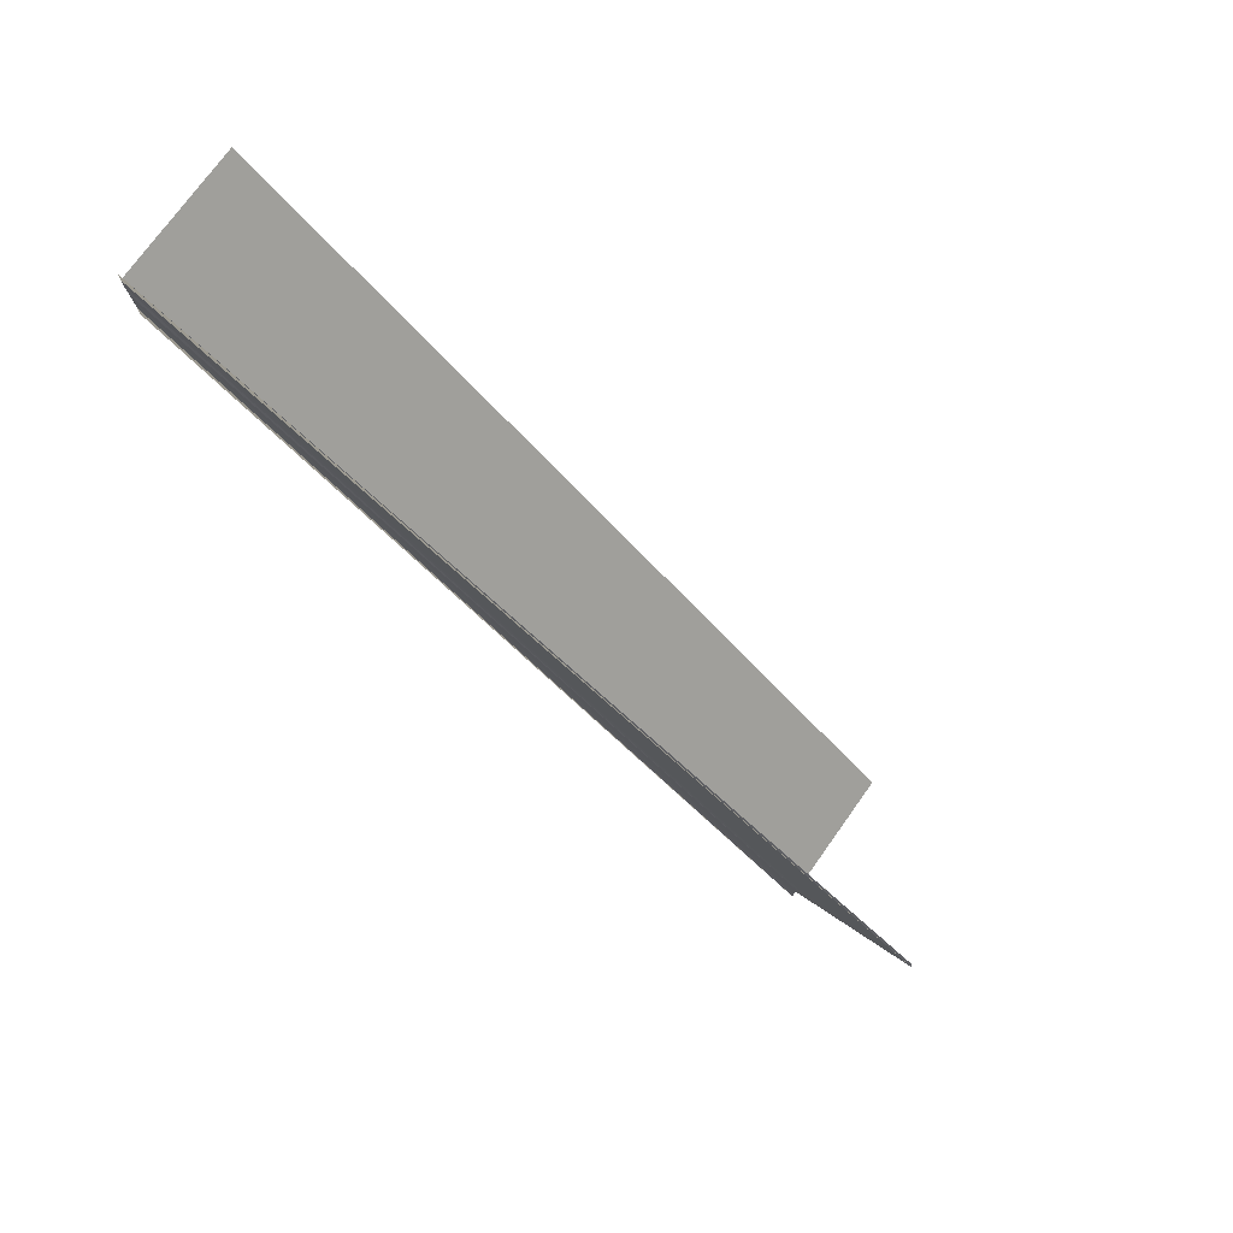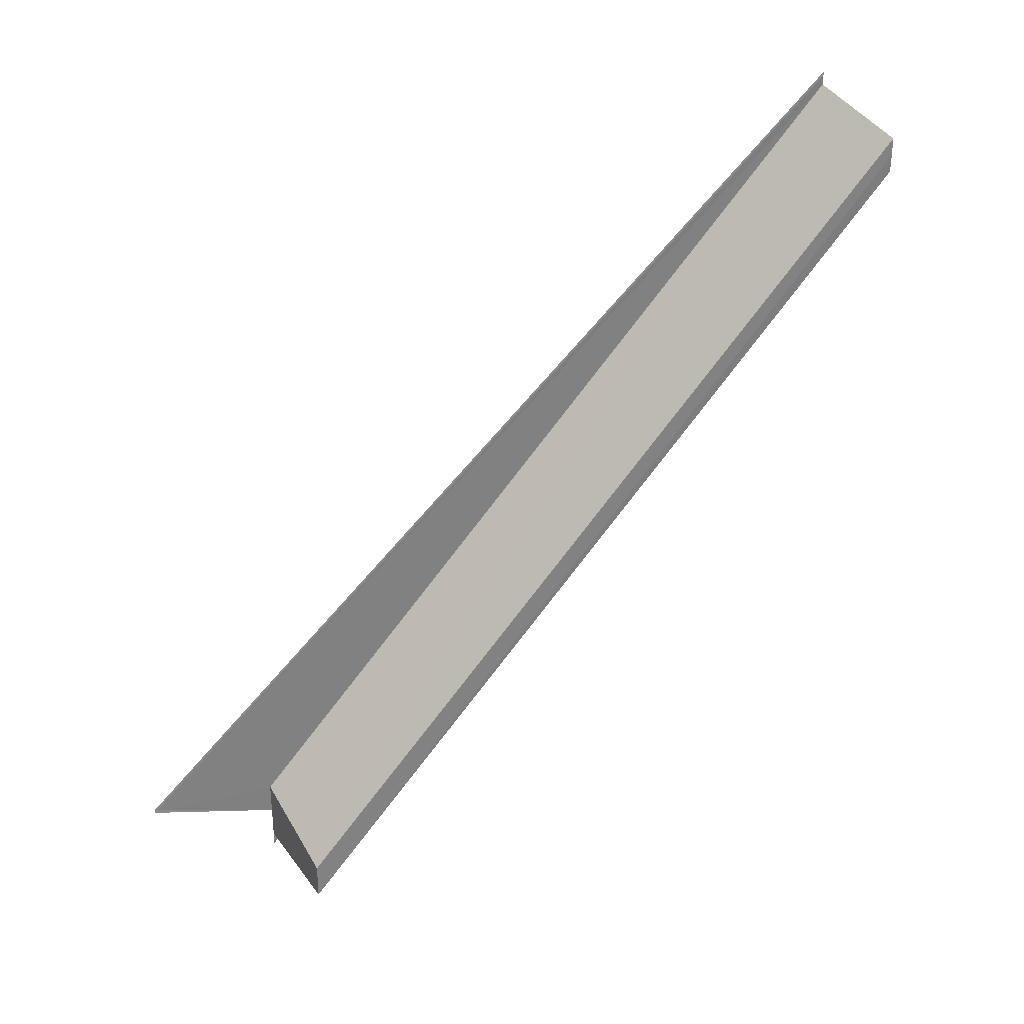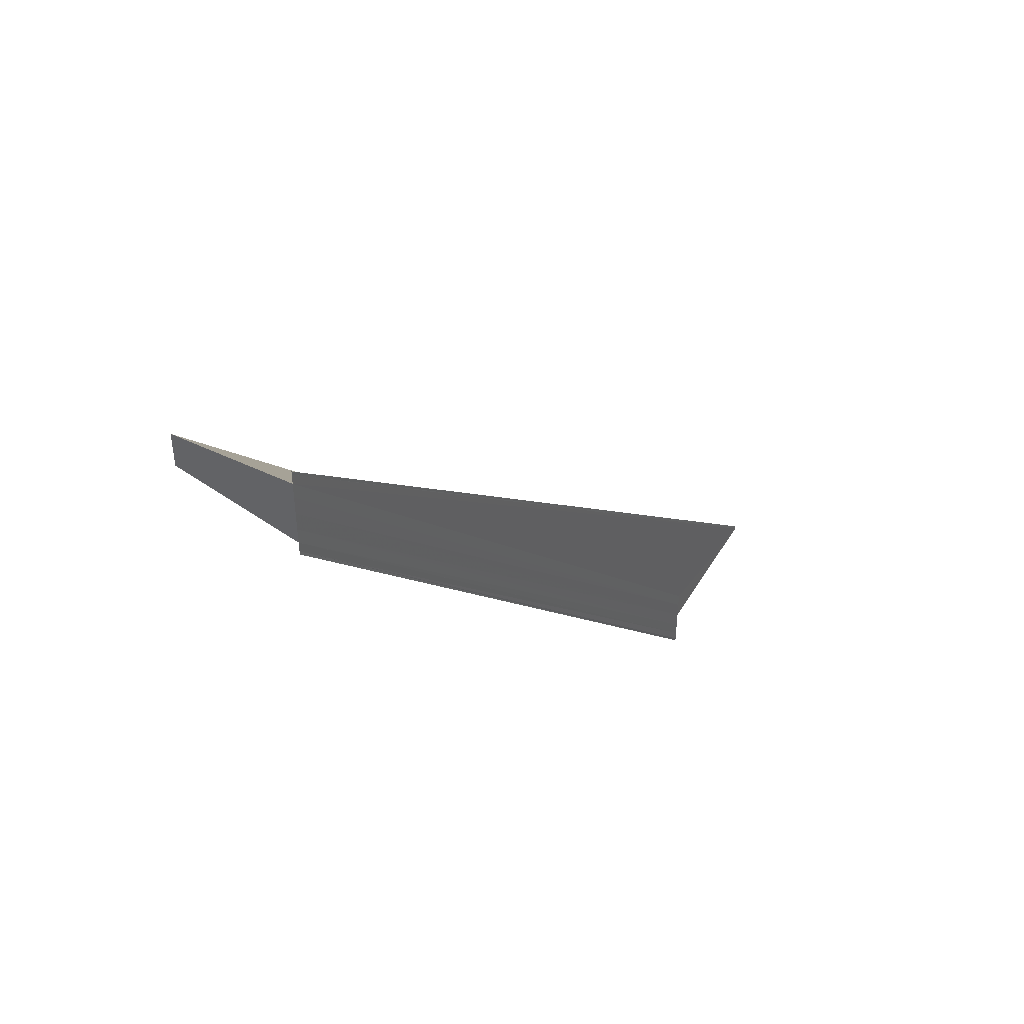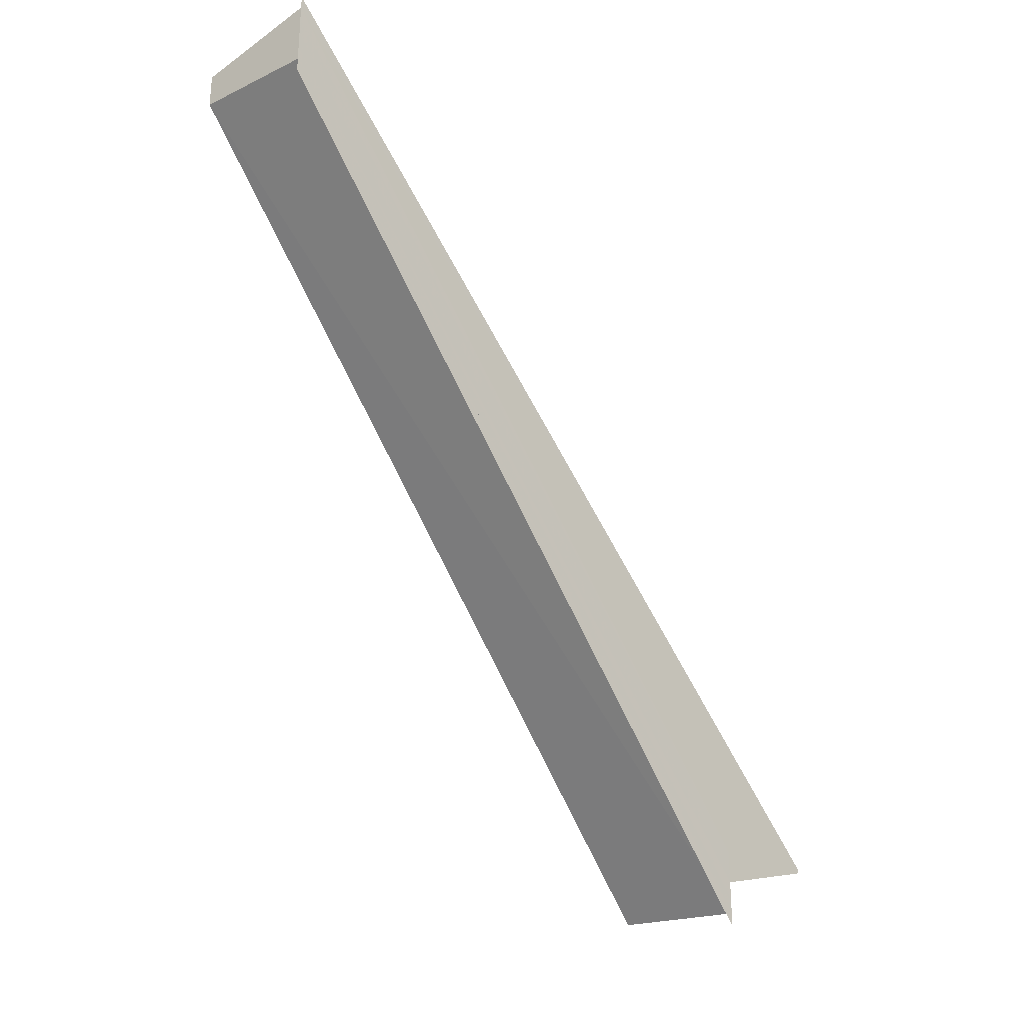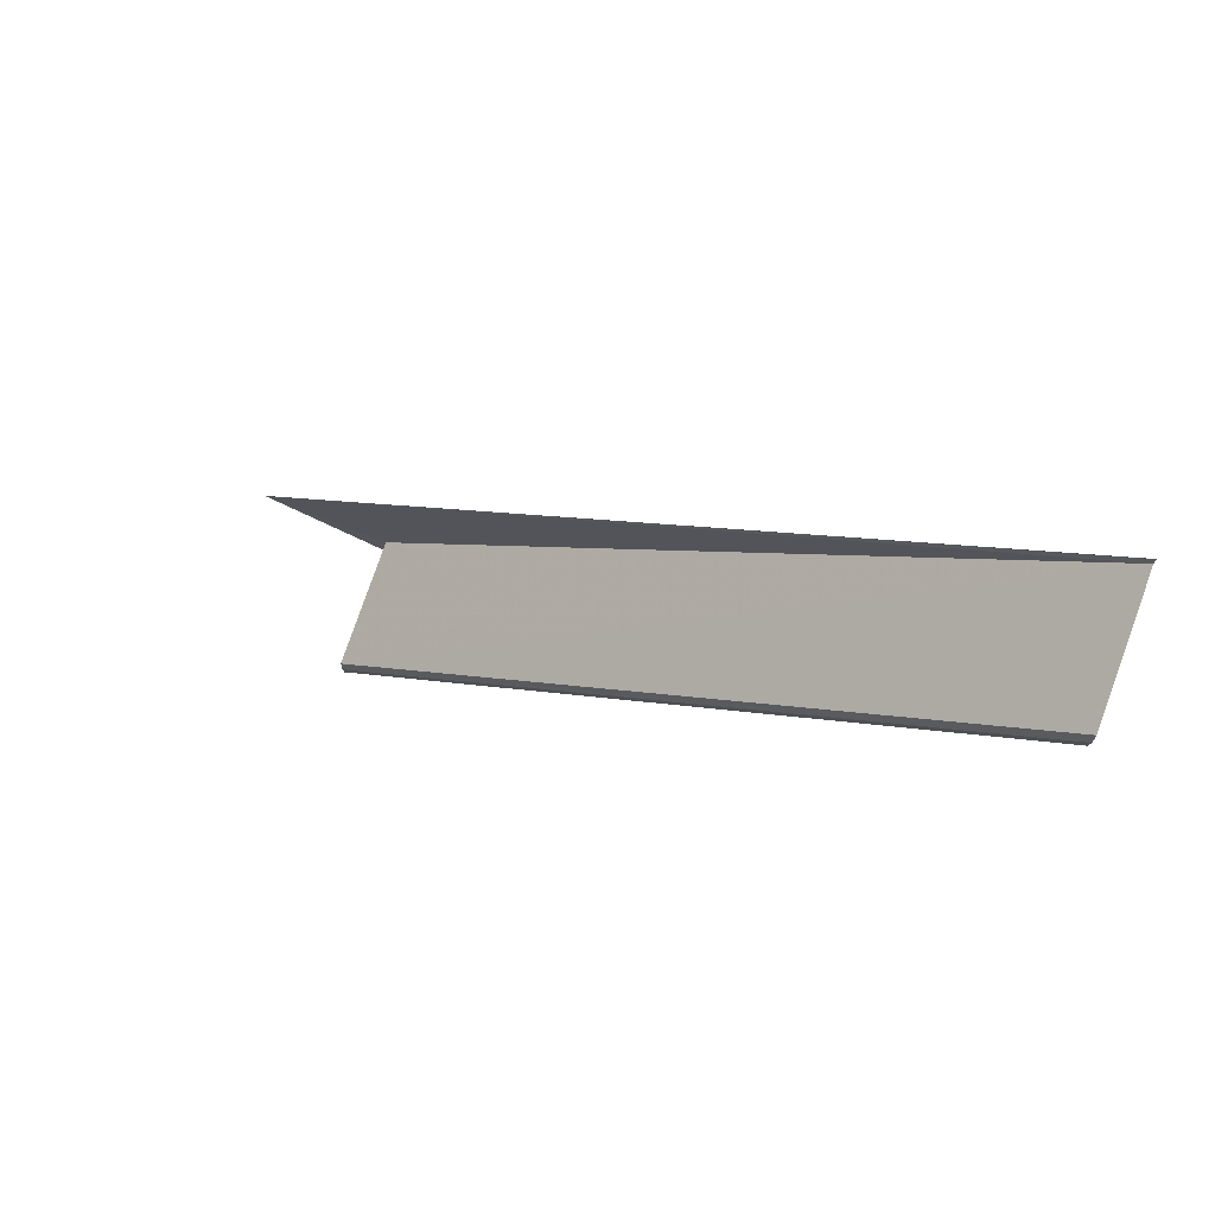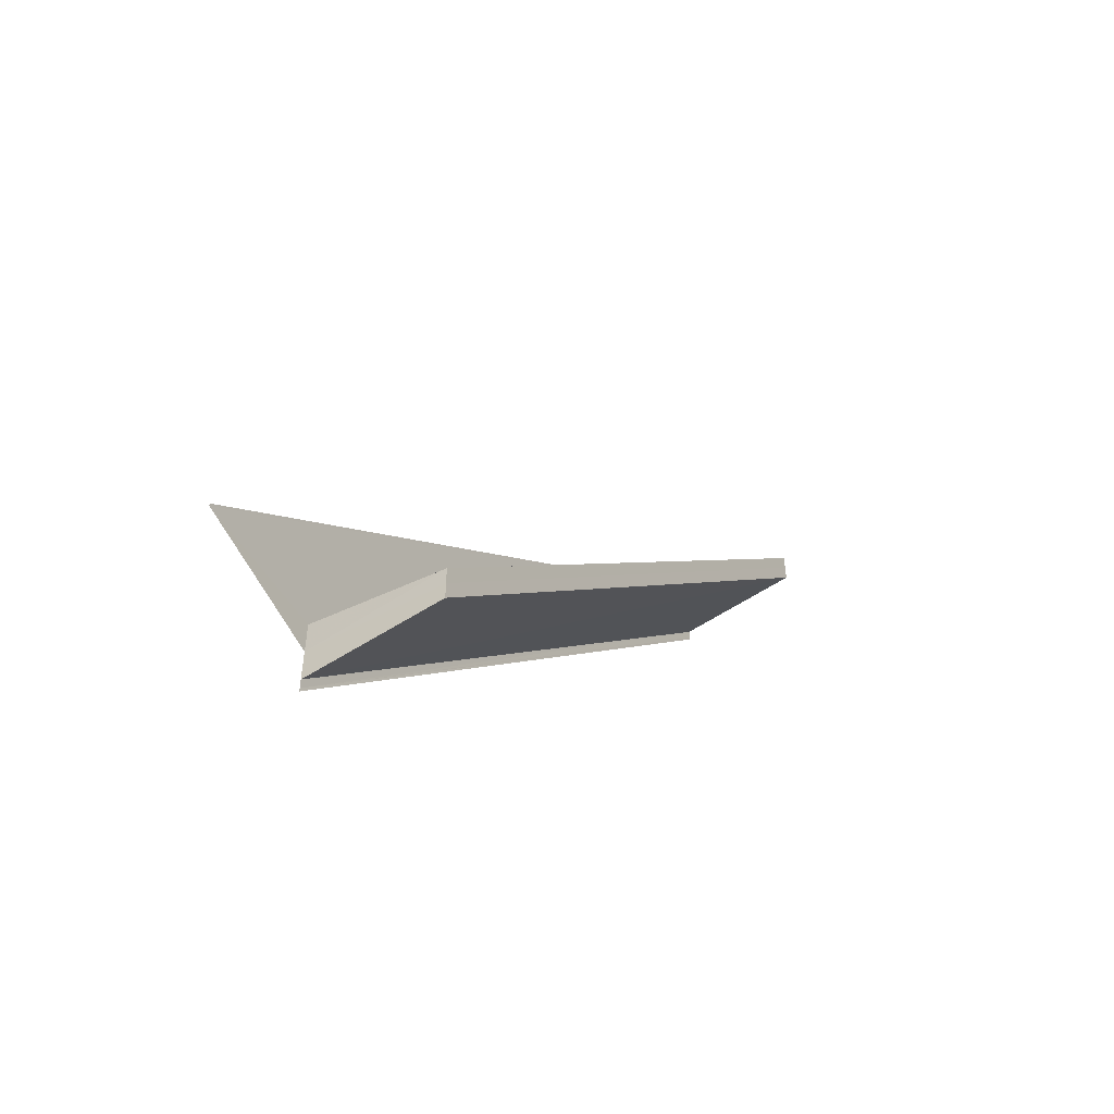
<metadata>
{"format":"obj","ext":"obj","renderer":"f3d","projection":"perspective","resolution":1024,"background":"white","views":[{"elev":78.1,"azim":125.0,"up":"+Z"},{"elev":30.7,"azim":-116.4,"up":"+Z"},{"elev":44.2,"azim":35.1,"up":"+Z"},{"elev":-28.9,"azim":41.0,"up":"+Z"},{"elev":75.3,"azim":-70.4,"up":"+Z"},{"elev":-51.0,"azim":-147.6,"up":"+Z"}]}
</metadata>
<code>
o 10426
v 2202 1896 7.504
v 2202 1896 7.502
v 2202 1896 7.557
v 2202 1896 7.505
v 2202 1896 7.558
v 2202 1896 7.504
v 2202 1896 7.557
v 2202 1896 7.502
v 2202 1896 7.555
v 2202 1896 7.504
v 2202 1896 7.504
v 2202 1896 7.505
v 2202 1896 7.501
v 2202 1896 7.559
v 2202 1896 7.558
v 2202 1896 7.555
v 2202 1896 7.554
v 2202 1896 7.553
v 2202 1896 7.554
v 2202 1896 7.5
v 2202 1896 7.553
v 2202 1896 7.5
v 2202 1896 7.5
v 2202 1896 7.501
v 2202 1896 7.502
v 2202 1896 7.555
v 2202 1896 7.506
v 2202 1896 7.507
v 2202 1896 7.507
v 2202 1896 7.56
v 2202 1896 7.506
v 2202 1896 7.505
v 2202 1896 7.504
v 2202 1896 7.507
v 2202 1896 7.507
v 2202 1896 7.507
v 2202 1896 7.56
v 2202 1896 7.504
v 2202 1896 7.506
v 2202 1896 7.501
v 2202 1896 7.5
v 2202 1896 7.554
v 2202 1896 7.5
v 2202 1896 7.553
v 2202 1896 7.5
v 2202 1896 7.553
v 2202 1896 7.501
v 2202 1896 7.502
v 2202 1896 7.554
v 2202 1896 7.555
v 2202 1896 7.557
v 2202 1896 7.505
v 2202 1896 7.558
v 2202 1896 7.506
v 2202 1896 7.506
v 2202 1896 7.559
v 2202 1896 7.558
v 2202 1896 7.557
v 2202 1896 7.555
v 2202 1896 7.56
v 2202 1896 7.559
v 2202 1896 7.507
v 2202 1896 7.56
v 2202 1896 7.507
v 2202 1896 7.506
v 2202 1896 7.507
v 2202 1896 7.504
v 2202 1896 7.507
v 2202 1896 7.507
v 2202 1896 7.506
f 1 2 3
f 4 1 5
f 5 6 7
f 7 8 9
f 10 8 11
f 10 11 12
f 10 13 8
f 14 12 15
f 16 13 17
f 18 13 19
f 18 20 21
f 22 23 18
f 22 24 18
f 25 24 26
f 27 28 14
f 29 28 30
f 31 32 14
f 33 32 31
f 33 34 35
f 30 36 37
f 14 36 37
f 38 39 36
f 40 41 42
f 43 41 44
f 44 45 46
f 42 45 46
f 47 48 42
f 49 48 50
f 48 10 50
f 50 10 51
f 51 16 49
f 10 52 51
f 51 52 53
f 52 54 53
f 53 55 56
f 51 56 57
f 51 57 58
f 51 58 59
f 60 55 61
f 60 62 63
f 64 65 60
f 64 66 60
f 67 66 68
f 67 69 70

</code>
